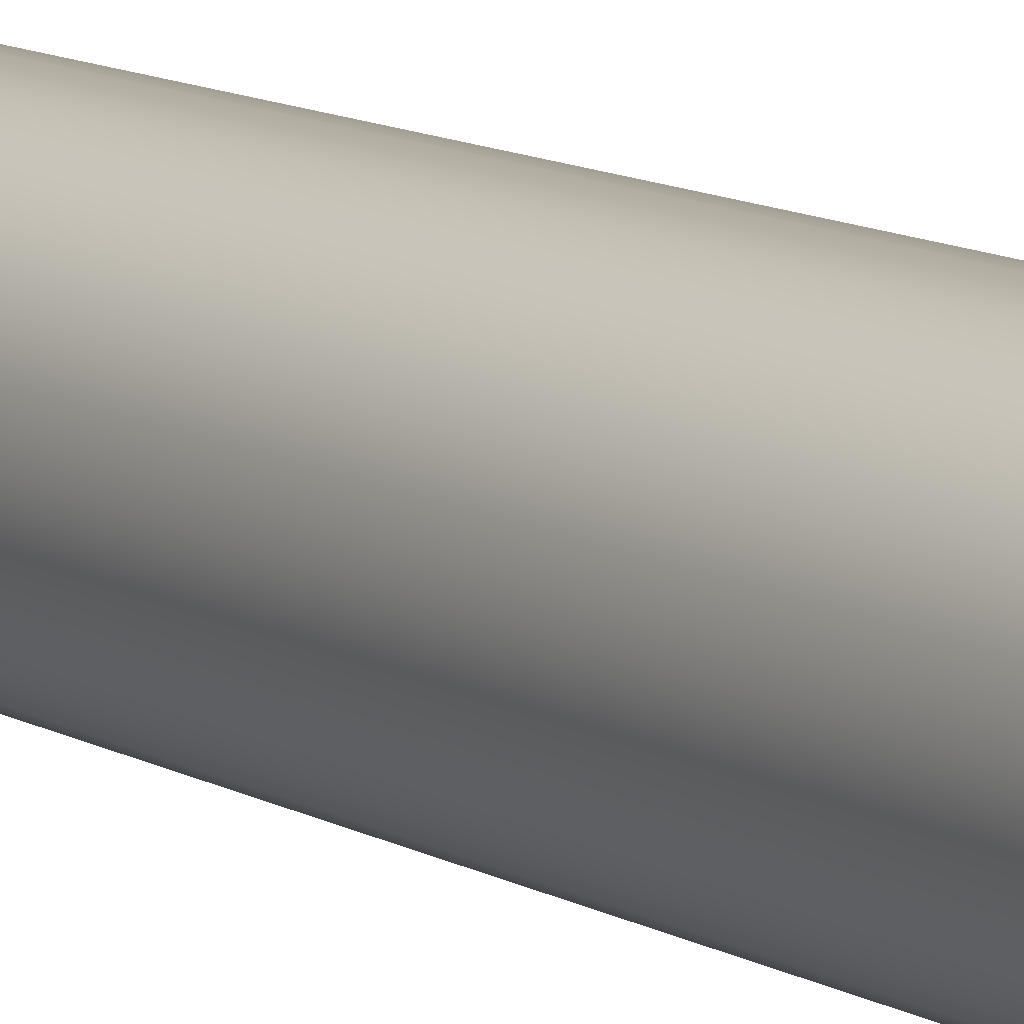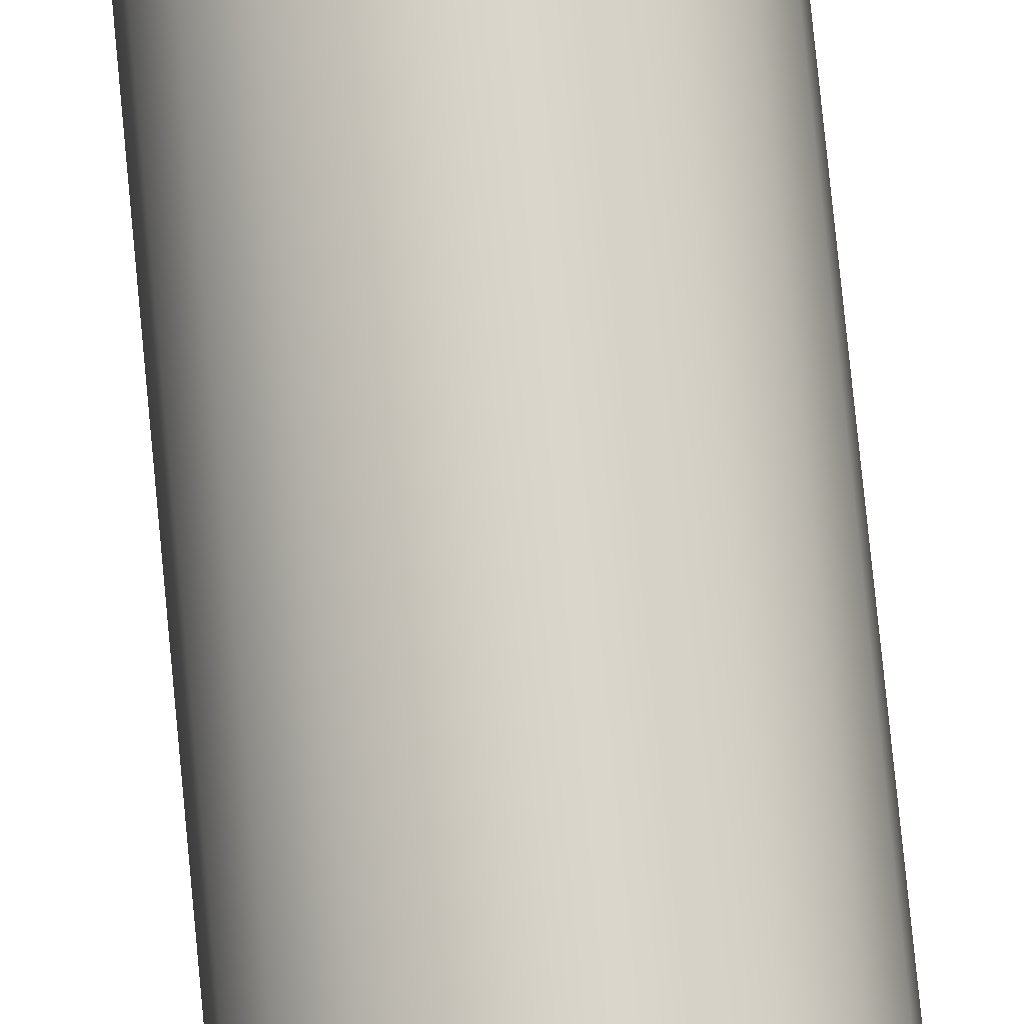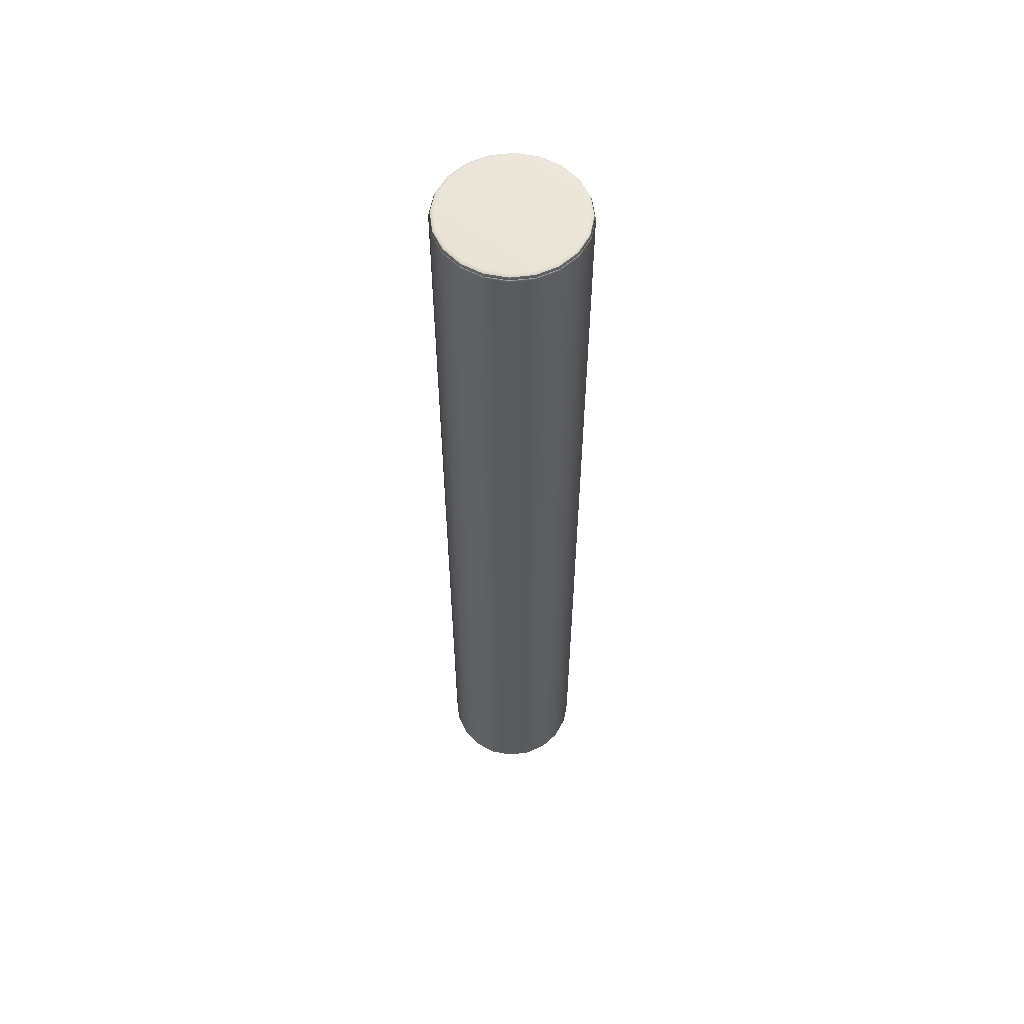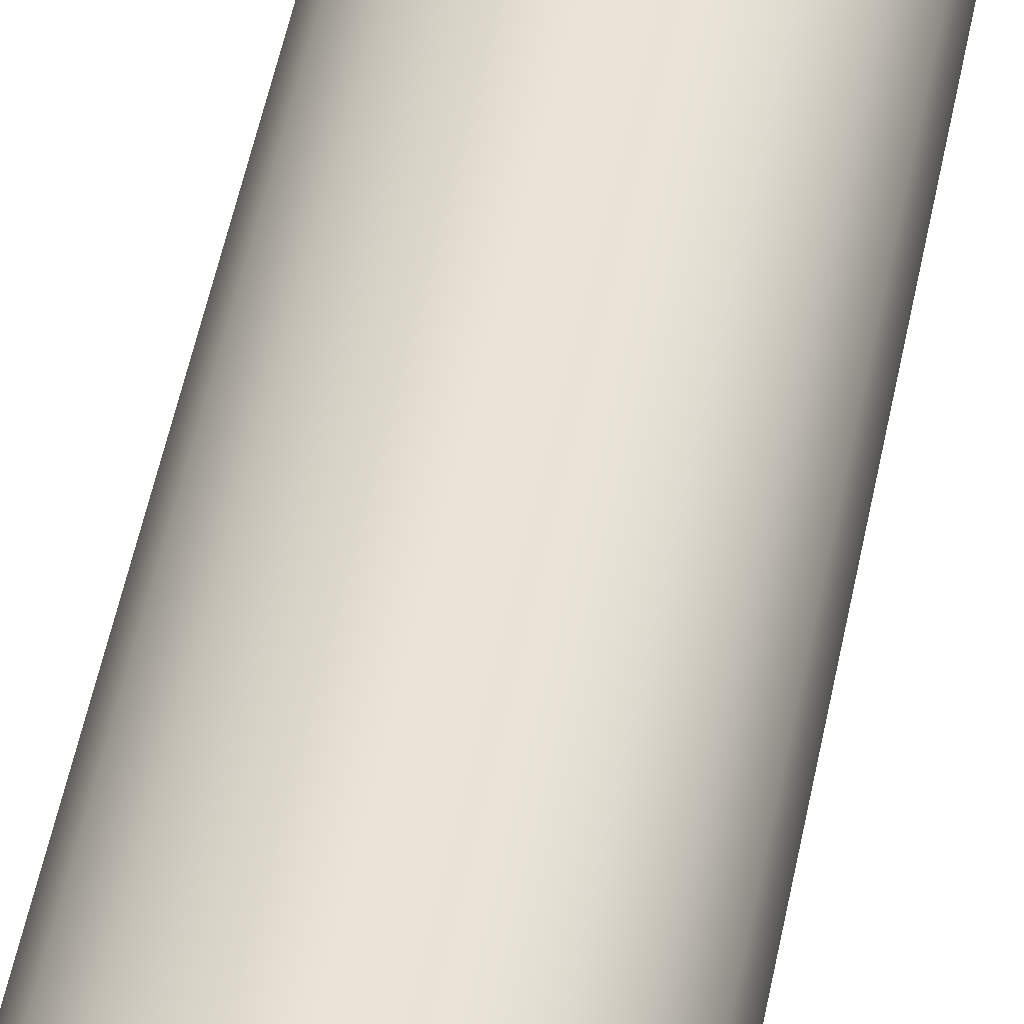
<metadata>
{"format":"obj","ext":"obj","renderer":"f3d","projection":"perspective","resolution":1024,"background":"white","views":[{"elev":10.2,"azim":-33.3,"up":"+Y"},{"elev":75.3,"azim":-5.5,"up":"+Y"},{"elev":57.8,"azim":-70.2,"up":"+Z"},{"elev":42.6,"azim":-170.4,"up":"+Y"}]}
</metadata>
<code>
g ENV_BalanceBeam_20x3_HP_MO
v 1.397 0.454 9.969
v 1.189 0.8635 9.969
v 1.418 0.4607 9.918
v 1.206 0.8763 9.918
v 1.384 0.4494 9.896
v 0.8635 1.189 9.969
v 1.177 0.855 9.896
v 0.8763 1.206 9.918
v 0.454 1.397 9.969
v 0.855 1.177 9.896
v 0.4607 1.418 9.918
v -0.0001526 1.469 9.969
v 0.4494 1.384 9.896
v -0.0001526 1.491 9.918
v -0.454 1.397 9.969
v -0.0001526 1.455 9.896
v -0.4607 1.418 9.918
v -0.8635 1.189 9.969
v -0.4494 1.384 9.896
v -0.8763 1.206 9.918
v -1.189 0.8635 9.969
v -0.855 1.177 9.896
v -1.206 0.8763 9.918
v -1.397 0.454 9.969
v -1.177 0.855 9.896
v -1.418 0.4607 9.918
v -1.469 0.0001526 9.969
v -1.384 0.4494 9.896
v -1.491 0.0001526 9.918
v -1.397 -0.454 9.969
v -1.455 0.0001526 9.896
v -1.418 -0.4607 9.918
v -1.189 -0.8635 9.969
v -1.384 -0.4494 9.896
v -1.206 -0.8763 9.918
v -0.8635 -1.189 9.969
v -1.177 -0.855 9.896
v -0.8763 -1.206 9.918
v -0.454 -1.397 9.969
v -0.855 -1.177 9.896
v -0.4607 -1.418 9.918
v -0.0001526 -1.469 9.969
v -0.4494 -1.384 9.896
v -0.0001526 -1.491 9.918
v 0.454 -1.397 9.969
v -0.0001526 -1.455 9.896
v 0.4607 -1.418 9.918
v 0.8635 -1.189 9.969
v 0.4494 -1.384 9.896
v 0.8763 -1.206 9.918
v 1.189 -0.8635 9.969
v 0.855 -1.177 9.896
v 1.206 -0.8763 9.918
v 1.397 -0.454 9.969
v 1.177 -0.855 9.896
v 1.418 -0.4607 9.918
v 1.469 0.0001526 9.969
v 1.384 -0.4494 9.896
v 1.491 0.0001526 9.918
v 1.397 0.454 9.969
v 1.455 0.0001526 9.896
v 1.418 0.4607 9.918
v 1.384 0.4494 9.896
v 1.397 0.454 -9.969
v 1.469 0.0001526 -9.969
v 1.418 0.4607 -9.918
v 1.491 0.0001526 -9.918
v 1.4 0.4549 -9.896
v 1.397 -0.454 -9.969
v 1.472 0.0001526 -9.896
v 1.418 -0.4607 -9.918
v 1.189 -0.8635 -9.969
v 1.4 -0.4549 -9.896
v 1.206 -0.8763 -9.918
v 0.8635 -1.189 -9.969
v 1.191 -0.8653 -9.896
v 0.8763 -1.206 -9.918
v 0.454 -1.397 -9.969
v 0.8653 -1.191 -9.896
v 0.4607 -1.418 -9.918
v -0.0001526 -1.469 -9.969
v 0.4549 -1.4 -9.896
v -0.0001526 -1.491 -9.918
v -0.454 -1.397 -9.969
v -0.0001526 -1.472 -9.896
v -0.4607 -1.418 -9.918
v -0.8635 -1.189 -9.969
v -0.4549 -1.4 -9.896
v -0.8763 -1.206 -9.918
v -1.189 -0.8635 -9.969
v -0.8653 -1.191 -9.896
v -1.206 -0.8763 -9.918
v -1.397 -0.454 -9.969
v -1.191 -0.8653 -9.896
v -1.418 -0.4607 -9.918
v -1.469 0.0001526 -9.969
v -1.4 -0.4549 -9.896
v -1.491 0.0001526 -9.918
v -1.397 0.454 -9.969
v -1.472 0.0001526 -9.896
v -1.418 0.4607 -9.918
v -1.189 0.8635 -9.969
v -1.4 0.4549 -9.896
v -1.206 0.8763 -9.918
v -0.8635 1.189 -9.969
v -1.191 0.8653 -9.896
v -0.8763 1.206 -9.918
v -0.454 1.397 -9.969
v -0.8653 1.191 -9.896
v -0.4607 1.418 -9.918
v -0.0001526 1.469 -9.969
v -0.4549 1.4 -9.896
v -0.0001526 1.491 -9.918
v 0.454 1.397 -9.969
v -0.0001526 1.472 -9.896
v 0.4607 1.418 -9.918
v 0.8635 1.189 -9.969
v 0.4549 1.4 -9.896
v 0.8763 1.206 -9.918
v 1.189 0.8635 -9.969
v 0.8653 1.191 -9.896
v 1.206 0.8763 -9.918
v 1.397 0.454 -9.969
v 1.191 0.8653 -9.896
v 1.418 0.4607 -9.918
v 1.4 0.4549 -9.896
v 1.4 0.4549 -9.896
v 1.472 0.0001526 -9.896
v 1.427 0.4634 -9.872
v 1.5 0.0001526 -9.872
v 1.4 -0.4549 -9.896
v 1.5 0.0001526 0.0001526
v 1.427 0.4634 0.0001526
v 1.427 -0.4634 -9.872
v 1.191 -0.8653 -9.896
v 1.5 0.0001526 9.872
v 1.427 0.4634 9.872
v 1.384 0.4494 9.896
v 1.455 0.0001526 9.896
v 1.427 -0.4634 9.872
v 1.384 -0.4494 9.896
v 1.427 -0.4634 0.0001526
v 1.214 -0.8818 9.872
v 1.177 -0.855 9.896
v 1.214 -0.8818 -9.872
v 0.8653 -1.191 -9.896
v 1.214 -0.8818 0.0001526
v 0.8818 -1.214 9.872
v 0.855 -1.177 9.896
v 0.8818 -1.214 -9.872
v 0.4549 -1.4 -9.896
v 0.8818 -1.214 0.0001526
v 0.4634 -1.427 9.872
v 0.4494 -1.384 9.896
v 0.4634 -1.427 -9.872
v -0.0001526 -1.472 -9.896
v 0.4634 -1.427 0.0001526
v -0.0001526 -1.5 9.872
v -0.0001526 -1.455 9.896
v -0.0001526 -1.5 -9.872
v -0.4549 -1.4 -9.896
v -0.0001526 -1.5 0.0001526
v -0.4634 -1.427 9.872
v -0.4494 -1.384 9.896
v -0.4634 -1.427 -9.872
v -0.8653 -1.191 -9.896
v -0.4634 -1.427 0.0001526
v -0.8818 -1.214 9.872
v -0.855 -1.177 9.896
v -0.8818 -1.214 -9.872
v -1.191 -0.8653 -9.896
v -0.8818 -1.214 0.0001526
v -1.214 -0.8818 9.872
v -1.177 -0.855 9.896
v -1.214 -0.8818 -9.872
v -1.4 -0.4549 -9.896
v -1.214 -0.8818 0.0001526
v -1.427 -0.4634 9.872
v -1.384 -0.4494 9.896
v -1.427 -0.4634 -9.872
v -1.472 0.0001526 -9.896
v -1.427 -0.4634 0.0001526
v -1.5 0.0001526 9.872
v -1.455 0.0001526 9.896
v -1.5 0.0001526 -9.872
v -1.4 0.4549 -9.896
v -1.5 0.0001526 0.0001526
v -1.427 0.4634 9.872
v -1.384 0.4494 9.896
v -1.427 0.4634 -9.872
v -1.191 0.8653 -9.896
v -1.427 0.4634 0.0001526
v -1.214 0.8818 9.872
v -1.177 0.855 9.896
v -1.214 0.8818 -9.872
v -0.8653 1.191 -9.896
v -1.214 0.8818 0.0001526
v -0.8818 1.214 9.872
v -0.855 1.177 9.896
v -0.8818 1.214 -9.872
v -0.4549 1.4 -9.896
v -0.8818 1.214 0.0001526
v -0.4634 1.427 9.872
v -0.4494 1.384 9.896
v -0.4634 1.427 -9.872
v -0.0001526 1.472 -9.896
v -0.4634 1.427 0.0001526
v -0.0001526 1.5 9.872
v -0.0001526 1.455 9.896
v -0.0001526 1.5 -9.872
v 0.4549 1.4 -9.896
v -0.0001526 1.5 0.0001526
v 0.4634 1.427 9.872
v 0.4494 1.384 9.896
v 0.4634 1.427 -9.872
v 0.8653 1.191 -9.896
v 0.4634 1.427 0.0001526
v 0.8818 1.214 9.872
v 0.855 1.177 9.896
v 0.8818 1.214 -9.872
v 1.191 0.8653 -9.896
v 0.8818 1.214 0.0001526
v 1.214 0.8818 9.872
v 1.177 0.855 9.896
v 1.214 0.8818 -9.872
v 1.4 0.4549 -9.896
v 1.427 0.4634 -9.872
v 1.427 0.4634 0.0001526
v 1.214 0.8818 0.0001526
v 1.427 0.4634 9.872
v 1.384 0.4494 9.896
v 1.395 0.0001526 10
v 1.469 0.0001526 9.969
v 1.397 -0.454 9.969
v 1.327 -0.4311 10
v 1.189 -0.8635 9.969
v 1.327 0.4311 10
v 1.397 0.454 9.969
v -0.0001526 0.0001526 10
v 1.129 -0.8199 10
v 1.129 0.8199 10
v 0.8199 -1.129 10
v 0.8635 -1.189 9.969
v 1.189 0.8635 9.969
v 0.454 -1.397 9.969
v 0.8199 1.129 10
v 0.8635 1.189 9.969
v 0.4311 -1.327 10
v -0.0001526 -1.469 9.969
v 0.4311 1.327 10
v 0.454 1.397 9.969
v -0.0001526 -1.395 10
v -0.454 -1.397 9.969
v -0.0001526 1.395 10
v -0.0001526 1.469 9.969
v -0.4311 -1.327 10
v -0.4311 1.327 10
v -0.8199 -1.129 10
v -0.8635 -1.189 9.969
v -0.454 1.397 9.969
v -1.189 -0.8635 9.969
v -0.8199 1.129 10
v -0.8635 1.189 9.969
v -1.129 -0.8199 10
v -1.397 -0.454 9.969
v -1.129 0.8199 10
v -1.189 0.8635 9.969
v -1.327 -0.4311 10
v -1.469 0.0001526 9.969
v -1.327 0.4311 10
v -1.397 0.454 9.969
v -1.395 0.0001526 10
v 1.397 -0.454 -9.969
v 1.469 0.0001526 -9.969
v 1.327 -0.4311 -10
v 1.129 -0.8199 -10
v 1.189 -0.8635 -9.969
v 1.395 0.0001526 -10
v 1.397 0.454 -9.969
v 0.8199 -1.129 -10
v 0.8635 -1.189 -9.969
v -0.0001526 0.0001526 -10
v 1.327 0.4311 -10
v 0.4311 -1.327 -10
v 1.189 0.8635 -9.969
v 0.454 -1.397 -9.969
v 1.129 0.8199 -10
v 0.8635 1.189 -9.969
v -0.0001526 -1.395 -10
v -0.0001526 -1.469 -9.969
v 0.8199 1.129 -10
v 0.454 1.397 -9.969
v -0.4311 -1.327 -10
v -0.454 -1.397 -9.969
v 0.4311 1.327 -10
v -0.0001526 1.469 -9.969
v -0.8199 -1.129 -10
v -0.0001526 1.395 -10
v -1.129 -0.8199 -10
v -0.8635 -1.189 -9.969
v -0.454 1.397 -9.969
v -1.189 -0.8635 -9.969
v -0.4311 1.327 -10
v -0.8635 1.189 -9.969
v -1.327 -0.4311 -10
v -1.397 -0.454 -9.969
v -0.8199 1.129 -10
v -1.189 0.8635 -9.969
v -1.395 0.0001526 -10
v -1.469 0.0001526 -9.969
v -1.129 0.8199 -10
v -1.397 0.454 -9.969
v -1.327 0.4311 -10
g ENV_BalanceBeam_20x3_HP_MO_0
f 3 2 1
f 3 4 2
f 5 4 3
f 4 6 2
f 5 7 4
f 4 8 6
f 7 8 4
f 8 9 6
f 7 10 8
f 8 11 9
f 10 11 8
f 11 12 9
f 10 13 11
f 11 14 12
f 13 14 11
f 14 15 12
f 13 16 14
f 14 17 15
f 16 17 14
f 17 18 15
f 16 19 17
f 17 20 18
f 19 20 17
f 20 21 18
f 19 22 20
f 20 23 21
f 22 23 20
f 23 24 21
f 22 25 23
f 23 26 24
f 25 26 23
f 26 27 24
f 25 28 26
f 26 29 27
f 28 29 26
f 29 30 27
f 28 31 29
f 29 32 30
f 31 32 29
f 32 33 30
f 31 34 32
f 32 35 33
f 34 35 32
f 35 36 33
f 34 37 35
f 35 38 36
f 37 38 35
f 38 39 36
f 37 40 38
f 38 41 39
f 40 41 38
f 41 42 39
f 40 43 41
f 41 44 42
f 43 44 41
f 44 45 42
f 43 46 44
f 44 47 45
f 46 47 44
f 47 48 45
f 46 49 47
f 47 50 48
f 49 50 47
f 50 51 48
f 49 52 50
f 50 53 51
f 52 53 50
f 53 54 51
f 52 55 53
f 53 56 54
f 55 56 53
f 56 57 54
f 55 58 56
f 56 59 57
f 59 56 58
f 60 57 59
f 59 58 61
f 60 59 62
f 62 59 61
f 62 61 63
f 66 65 64
f 66 67 65
f 68 67 66
f 69 65 67
f 68 70 67
f 69 67 71
f 70 71 67
f 72 69 71
f 70 73 71
f 72 71 74
f 74 71 73
f 75 72 74
f 74 73 76
f 75 74 77
f 77 74 76
f 78 75 77
f 77 76 79
f 78 77 80
f 80 77 79
f 81 78 80
f 80 79 82
f 81 80 83
f 83 80 82
f 84 81 83
f 83 82 85
f 84 83 86
f 86 83 85
f 87 84 86
f 86 85 88
f 87 86 89
f 89 86 88
f 90 87 89
f 89 88 91
f 90 89 92
f 92 89 91
f 93 90 92
f 92 91 94
f 93 92 95
f 95 92 94
f 96 93 95
f 95 94 97
f 96 95 98
f 98 95 97
f 99 96 98
f 98 97 100
f 99 98 101
f 101 98 100
f 102 99 101
f 101 100 103
f 102 101 104
f 104 101 103
f 105 102 104
f 104 103 106
f 105 104 107
f 107 104 106
f 108 105 107
f 107 106 109
f 108 107 110
f 110 107 109
f 111 108 110
f 110 109 112
f 111 110 113
f 113 110 112
f 114 111 113
f 113 112 115
f 114 113 116
f 116 113 115
f 117 114 116
f 116 115 118
f 117 116 119
f 119 116 118
f 120 117 119
f 119 118 121
f 120 119 122
f 122 119 121
f 123 120 122
f 122 121 124
f 123 122 125
f 125 122 124
f 125 124 126
f 129 128 127
f 129 130 128
f 130 131 128
f 129 132 130
f 129 133 132
f 130 134 131
f 135 131 134
f 133 136 132
f 133 137 136
f 138 136 137
f 138 139 136
f 139 140 136
f 132 136 140
f 139 141 140
f 130 132 142
f 132 140 142
f 130 142 134
f 143 140 141
f 142 140 143
f 143 141 144
f 135 134 145
f 146 135 145
f 134 142 147
f 142 143 147
f 134 147 145
f 148 143 144
f 147 143 148
f 148 144 149
f 146 145 150
f 151 146 150
f 145 147 152
f 147 148 152
f 145 152 150
f 153 148 149
f 152 148 153
f 153 149 154
f 151 150 155
f 156 151 155
f 150 152 157
f 152 153 157
f 150 157 155
f 158 153 154
f 157 153 158
f 158 154 159
f 156 155 160
f 161 156 160
f 155 157 162
f 157 158 162
f 155 162 160
f 163 158 159
f 162 158 163
f 163 159 164
f 161 160 165
f 166 161 165
f 160 162 167
f 162 163 167
f 160 167 165
f 168 163 164
f 167 163 168
f 168 164 169
f 166 165 170
f 171 166 170
f 165 167 172
f 167 168 172
f 165 172 170
f 173 168 169
f 172 168 173
f 173 169 174
f 171 170 175
f 176 171 175
f 170 172 177
f 172 173 177
f 170 177 175
f 178 173 174
f 177 173 178
f 178 174 179
f 176 175 180
f 181 176 180
f 175 177 182
f 177 178 182
f 175 182 180
f 183 178 179
f 182 178 183
f 183 179 184
f 181 180 185
f 186 181 185
f 180 182 187
f 182 183 187
f 180 187 185
f 188 183 184
f 187 183 188
f 188 184 189
f 186 185 190
f 191 186 190
f 185 187 192
f 187 188 192
f 185 192 190
f 193 188 189
f 192 188 193
f 193 189 194
f 191 190 195
f 196 191 195
f 190 192 197
f 192 193 197
f 190 197 195
f 198 193 194
f 197 193 198
f 198 194 199
f 196 195 200
f 201 196 200
f 195 197 202
f 197 198 202
f 195 202 200
f 203 198 199
f 202 198 203
f 203 199 204
f 201 200 205
f 206 201 205
f 200 202 207
f 202 203 207
f 200 207 205
f 208 203 204
f 207 203 208
f 208 204 209
f 206 205 210
f 211 206 210
f 205 207 212
f 207 208 212
f 205 212 210
f 213 208 209
f 212 208 213
f 213 209 214
f 211 210 215
f 216 211 215
f 210 212 217
f 212 213 217
f 210 217 215
f 218 213 214
f 217 213 218
f 218 214 219
f 216 215 220
f 221 216 220
f 215 217 222
f 217 218 222
f 215 222 220
f 223 218 219
f 222 218 223
f 223 219 224
f 221 220 225
f 226 221 225
f 226 225 227
f 225 228 227
f 220 222 229
f 220 229 225
f 225 229 228
f 222 223 229
f 229 230 228
f 229 223 230
f 230 223 224
f 230 224 231
f 234 233 232
f 234 232 235
f 236 234 235
f 237 232 233
f 237 233 238
f 232 239 235
f 237 239 232
f 236 235 240
f 235 239 240
f 241 239 237
f 238 241 237
f 240 239 242
f 243 236 240
f 243 240 242
f 238 244 241
f 245 243 242
f 244 246 241
f 246 239 241
f 244 247 246
f 245 242 248
f 242 239 248
f 249 245 248
f 247 250 246
f 250 239 246
f 247 251 250
f 249 248 252
f 248 239 252
f 253 249 252
f 251 254 250
f 254 239 250
f 251 255 254
f 252 239 256
f 253 252 256
f 257 239 254
f 255 257 254
f 256 239 258
f 259 253 256
f 259 256 258
f 255 260 257
f 261 259 258
f 260 262 257
f 262 239 257
f 260 263 262
f 261 258 264
f 258 239 264
f 265 261 264
f 263 266 262
f 266 239 262
f 263 267 266
f 265 264 268
f 264 239 268
f 269 265 268
f 267 270 266
f 270 239 266
f 267 271 270
f 268 239 272
f 269 268 272
f 272 239 270
f 271 272 270
f 271 269 272
f 275 274 273
f 276 275 273
f 276 273 277
f 275 278 274
f 279 274 278
f 280 276 277
f 280 277 281
f 276 282 275
f 275 282 278
f 280 282 276
f 278 282 283
f 279 278 283
f 284 282 280
f 284 280 281
f 283 285 279
f 284 281 286
f 283 287 285
f 283 282 287
f 287 288 285
f 289 284 286
f 289 282 284
f 289 286 290
f 287 291 288
f 287 282 291
f 291 292 288
f 293 289 290
f 293 282 289
f 293 290 294
f 291 295 292
f 291 282 295
f 295 296 292
f 297 293 294
f 297 282 293
f 295 282 298
f 295 298 296
f 299 282 297
f 297 294 300
f 299 297 300
f 298 301 296
f 299 300 302
f 298 303 301
f 298 282 303
f 303 304 301
f 305 299 302
f 305 282 299
f 305 302 306
f 303 307 304
f 303 282 307
f 307 308 304
f 309 305 306
f 309 282 305
f 309 306 310
f 307 311 308
f 307 282 311
f 311 312 308
f 313 310 312
f 313 309 310
f 313 282 309
f 311 282 313
f 311 313 312

</code>
